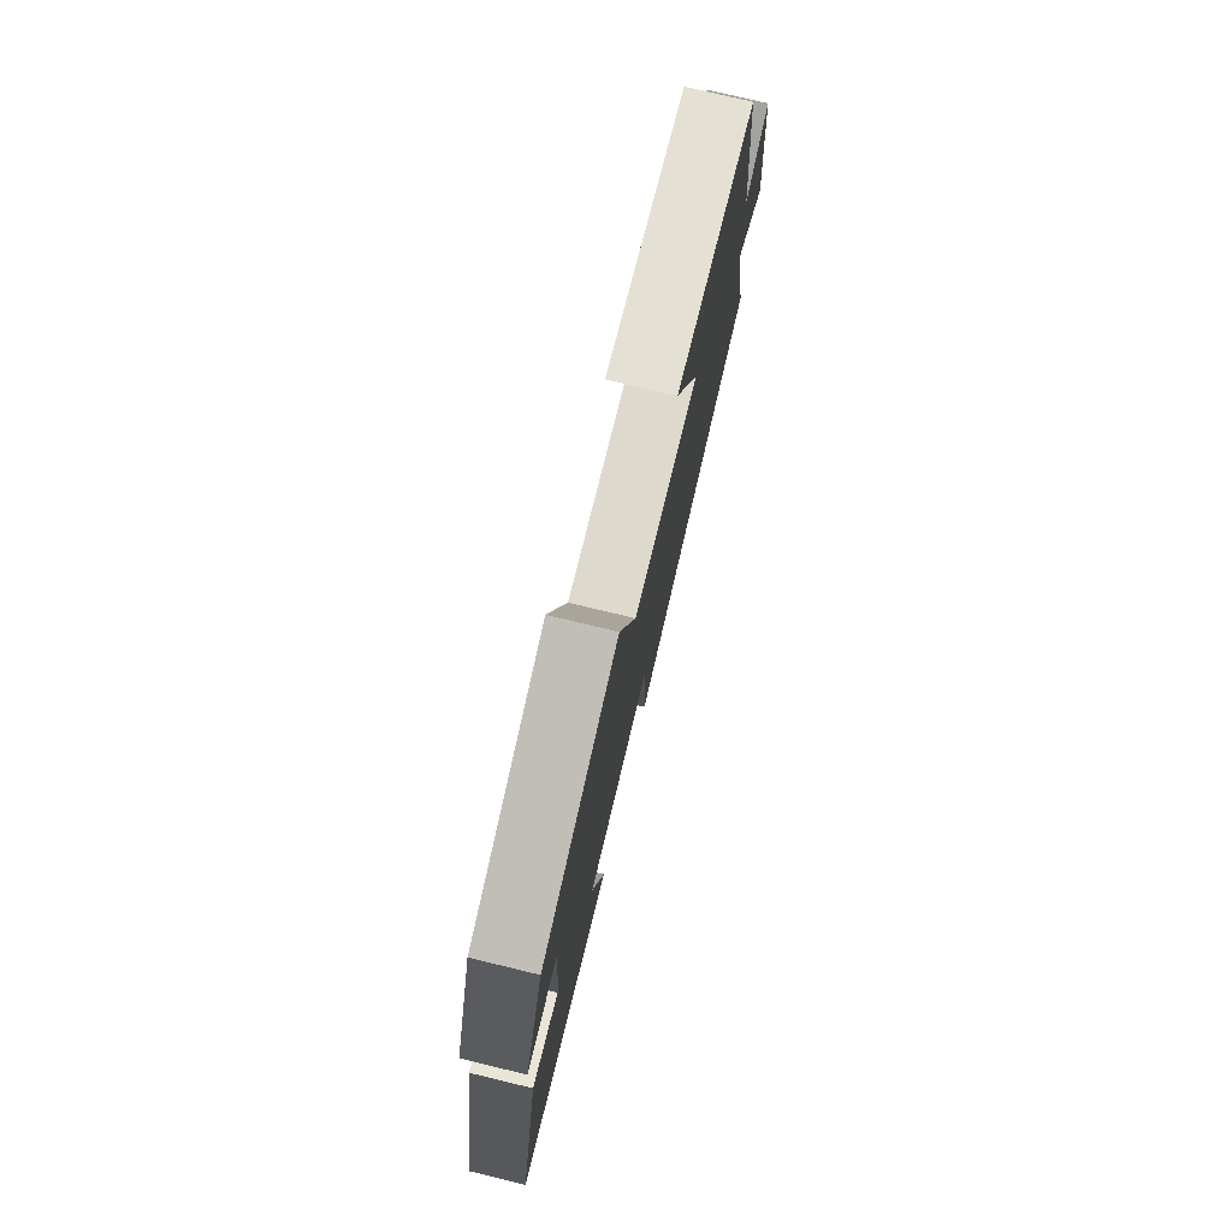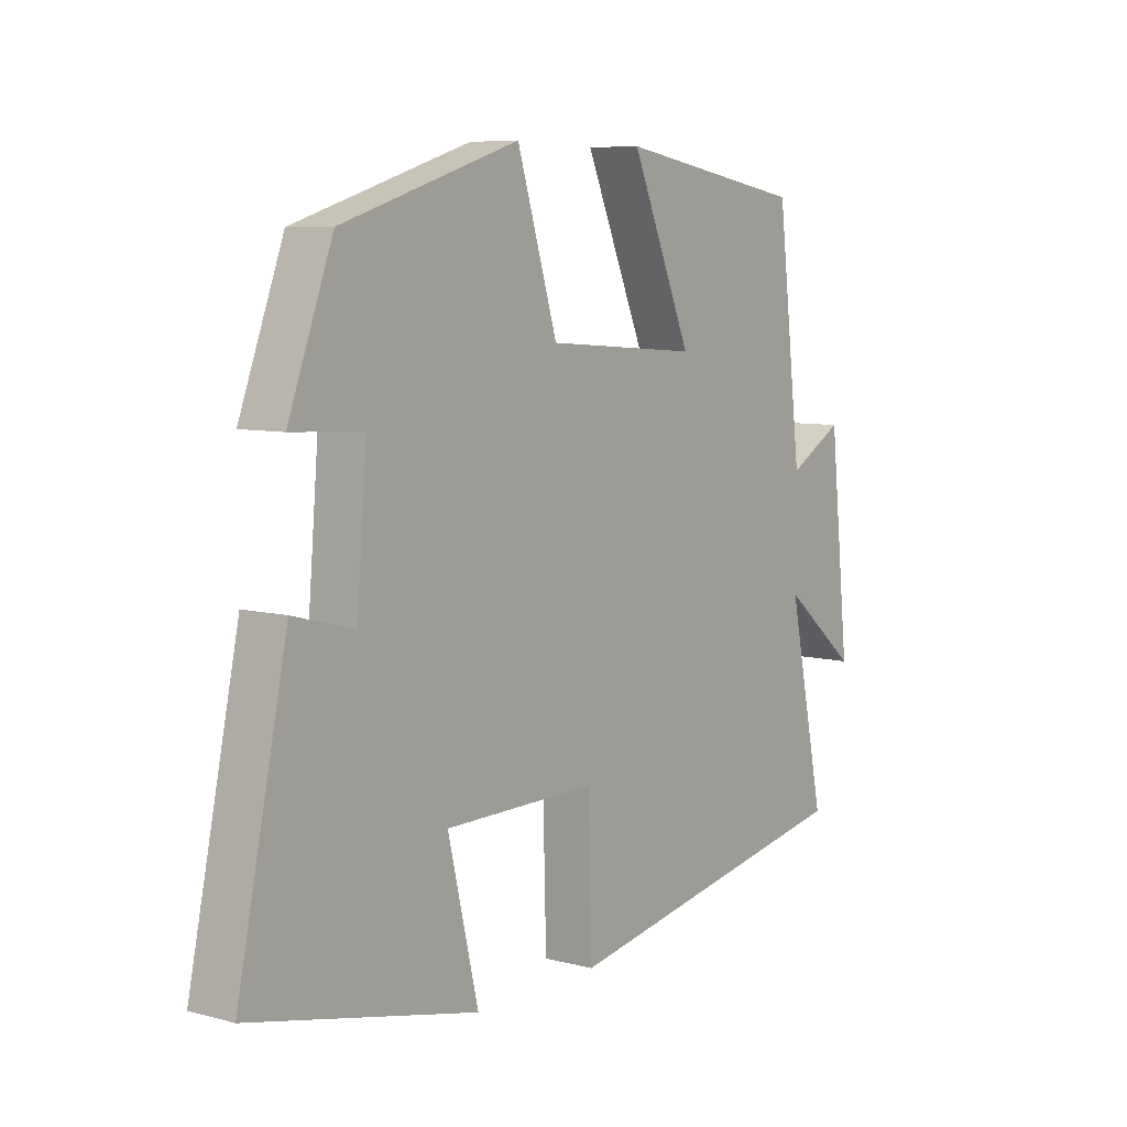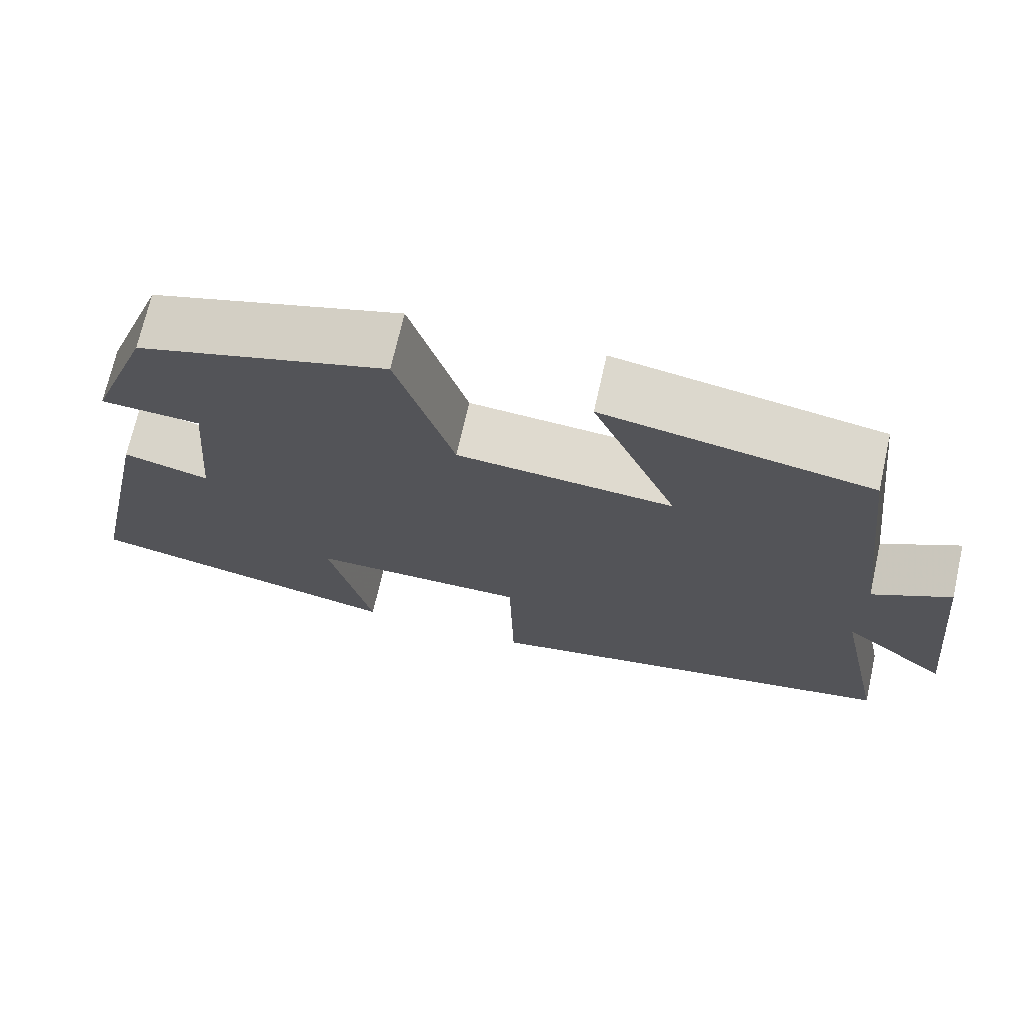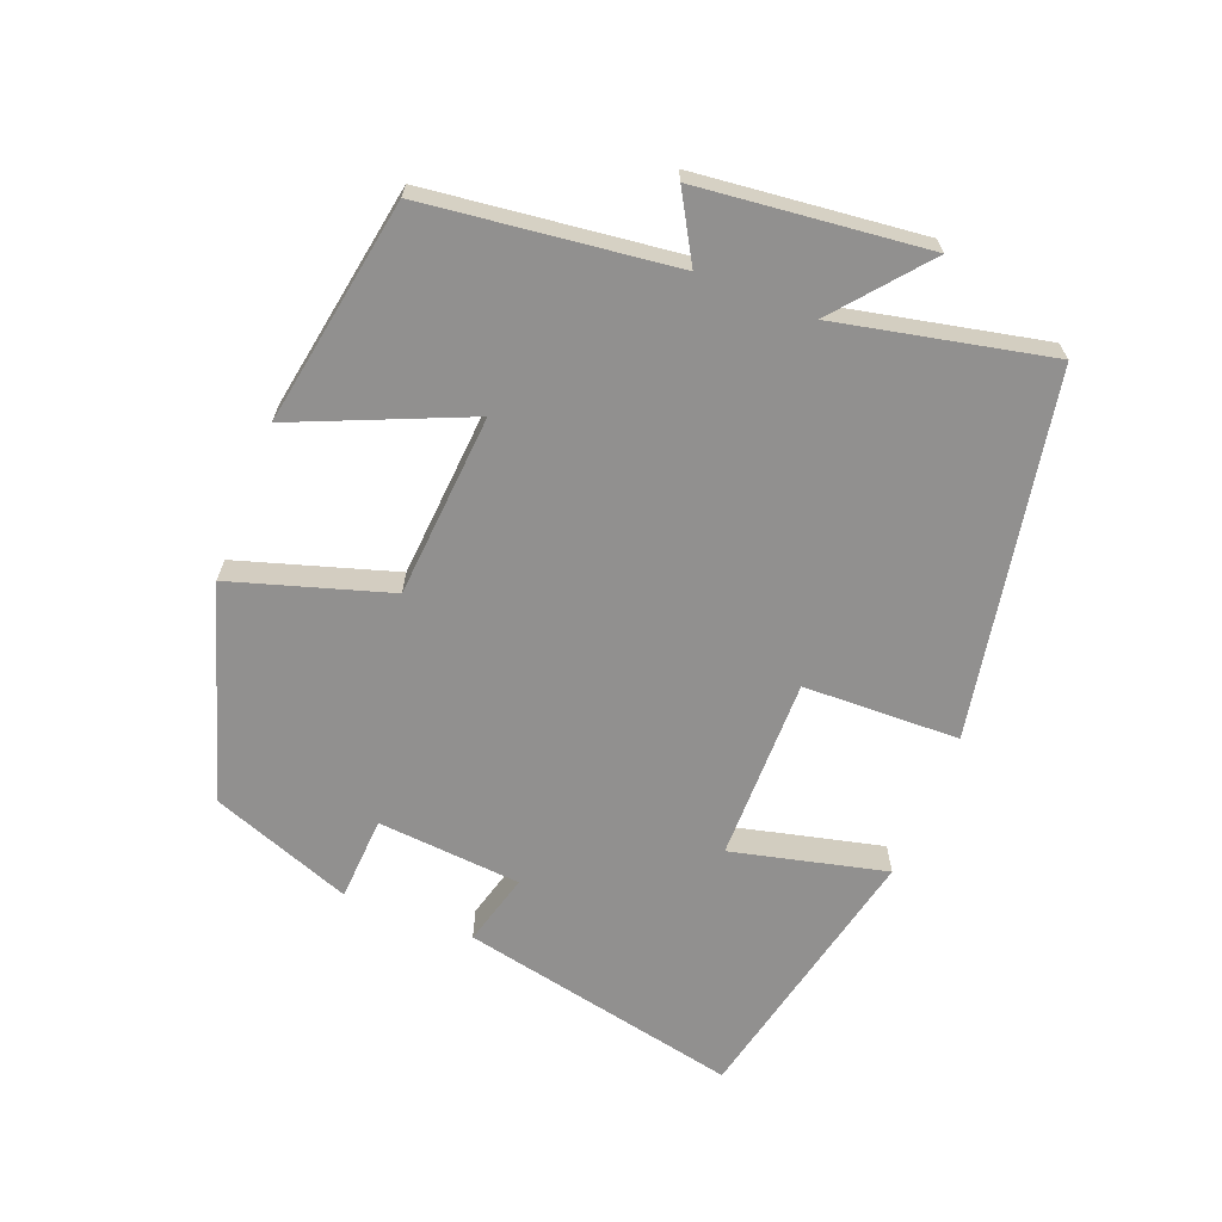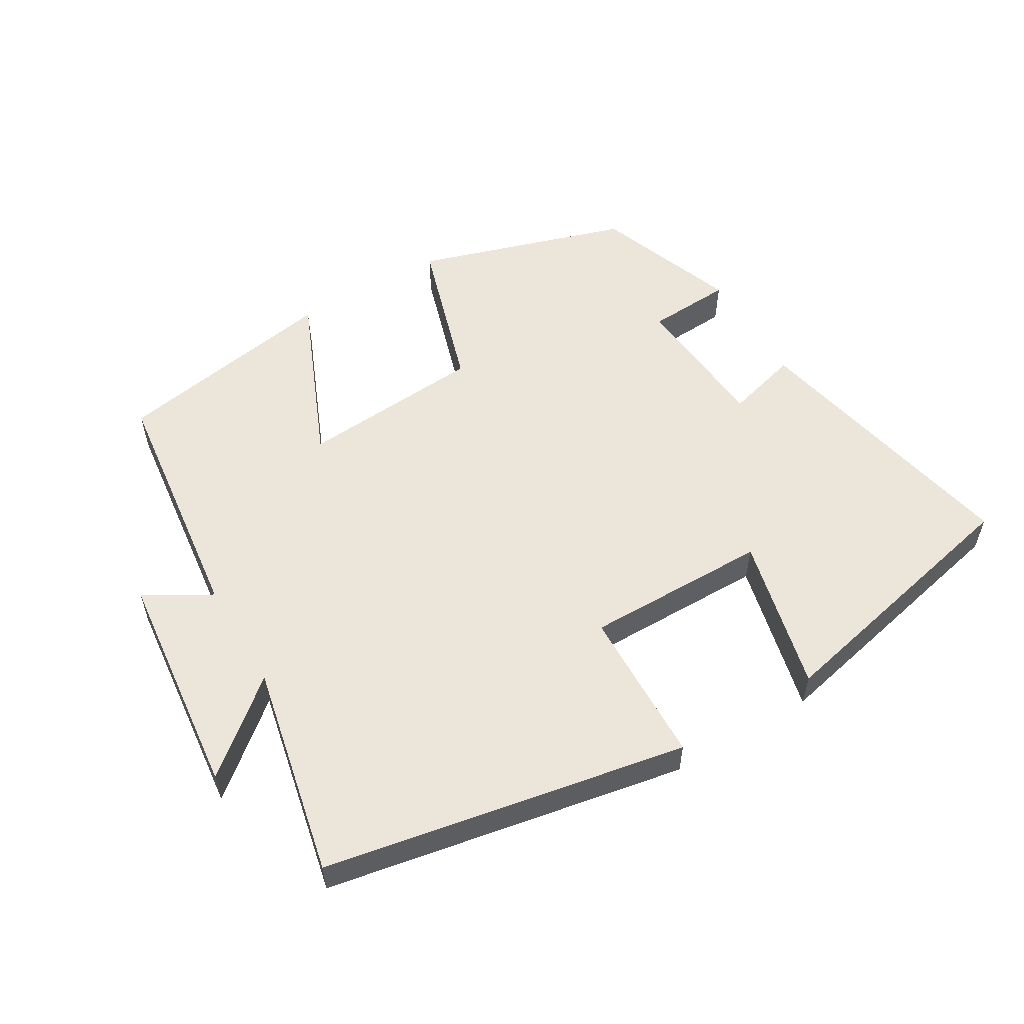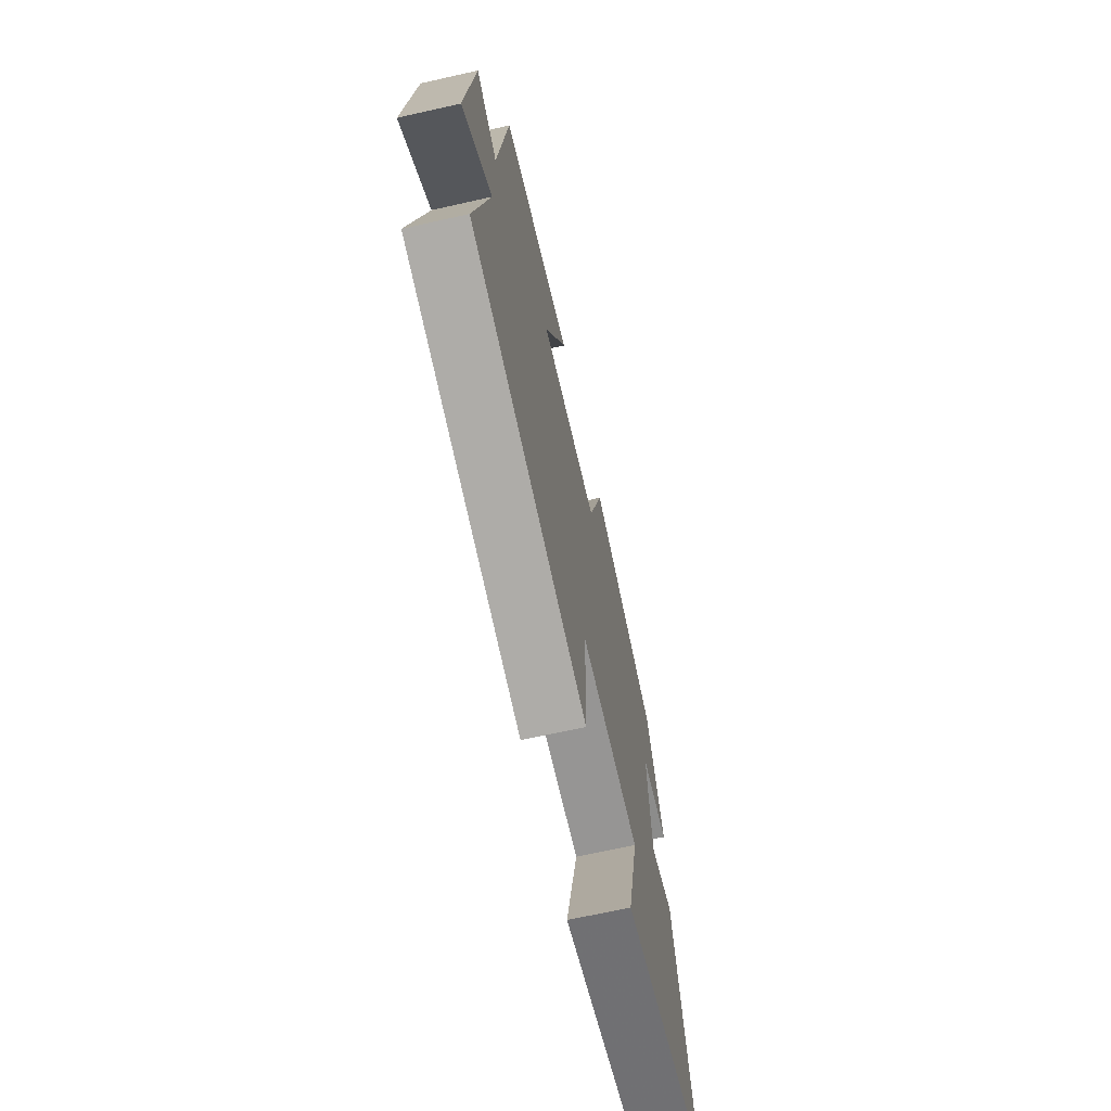
<metadata>
{"format":"obj","ext":"obj","renderer":"f3d","projection":"perspective","resolution":1024,"background":"white","views":[{"elev":76.3,"azim":-76.5,"up":"+Z"},{"elev":7.4,"azim":-53.2,"up":"+Z"},{"elev":70.7,"azim":12.7,"up":"+Z"},{"elev":-65.7,"azim":68.6,"up":"+Y"},{"elev":55.5,"azim":149.3,"up":"+Y"},{"elev":-67.1,"azim":102.7,"up":"+Z"}]}
</metadata>
<code>
v -0.422 0.07 0.402
v -0.11 0.07 0.5
v -0.039 0.07 0.269
v 0.231 0.07 0.249
v 0.124 0.07 0.5
v 0.456 0.07 0.443
v 0.5 0.07 0.079
v 0.597 0.07 0.135
v 0.633 0.07 -0.199
v 0.5 0.07 -0.089
v 0.566 0.07 -0.401
v 0.033 0.07 -0.5
v 0.027 0.07 -0.27
v -0.243 0.07 -0.272
v -0.189 0.07 -0.5
v -0.588 0.07 -0.411
v -0.5 0.07 0.003
v -0.393 0.07 -0.026
v -0.375 0.07 0.186
v -0.5 0.07 0.193
v -0.422 0 0.402
v -0.11 0 0.5
v -0.039 0 0.269
v 0.231 0 0.249
v 0.124 0 0.5
v 0.456 0 0.443
v 0.5 0 0.079
v 0.597 0 0.135
v 0.633 0 -0.199
v 0.5 0 -0.089
v 0.566 0 -0.401
v 0.033 0 -0.5
v 0.027 0 -0.27
v -0.243 0 -0.272
v -0.189 0 -0.5
v -0.588 0 -0.411
v -0.5 0 0.003
v -0.393 0 -0.026
v -0.375 0 0.186
v -0.5 0 0.193
f 1 2 3
f 20 1 3
f 19 20 3
f 18 19 3 4
f 16 17 18
f 15 16 18
f 14 15 18
f 13 14 18 4
f 12 13 4
f 11 12 4
f 10 11 4
f 7 8 9 10
f 6 7 10
f 5 6 10
f 4 5 10
f 23 22 21
f 23 21 40
f 23 40 39
f 24 23 39 38
f 38 37 36
f 38 36 35
f 38 35 34
f 24 38 34 33
f 24 33 32
f 24 32 31
f 24 31 30
f 30 29 28 27
f 30 27 26
f 30 26 25
f 30 25 24
f 1 21 22 2
f 2 22 23 3
f 3 23 24 4
f 4 24 25 5
f 5 25 26 6
f 6 26 27 7
f 7 27 28 8
f 8 28 29 9
f 9 29 30 10
f 10 30 31 11
f 11 31 32 12
f 12 32 33 13
f 13 33 34 14
f 14 34 35 15
f 15 35 36 16
f 16 36 37 17
f 17 37 38 18
f 18 38 39 19
f 19 39 40 20
f 20 40 21 1

</code>
